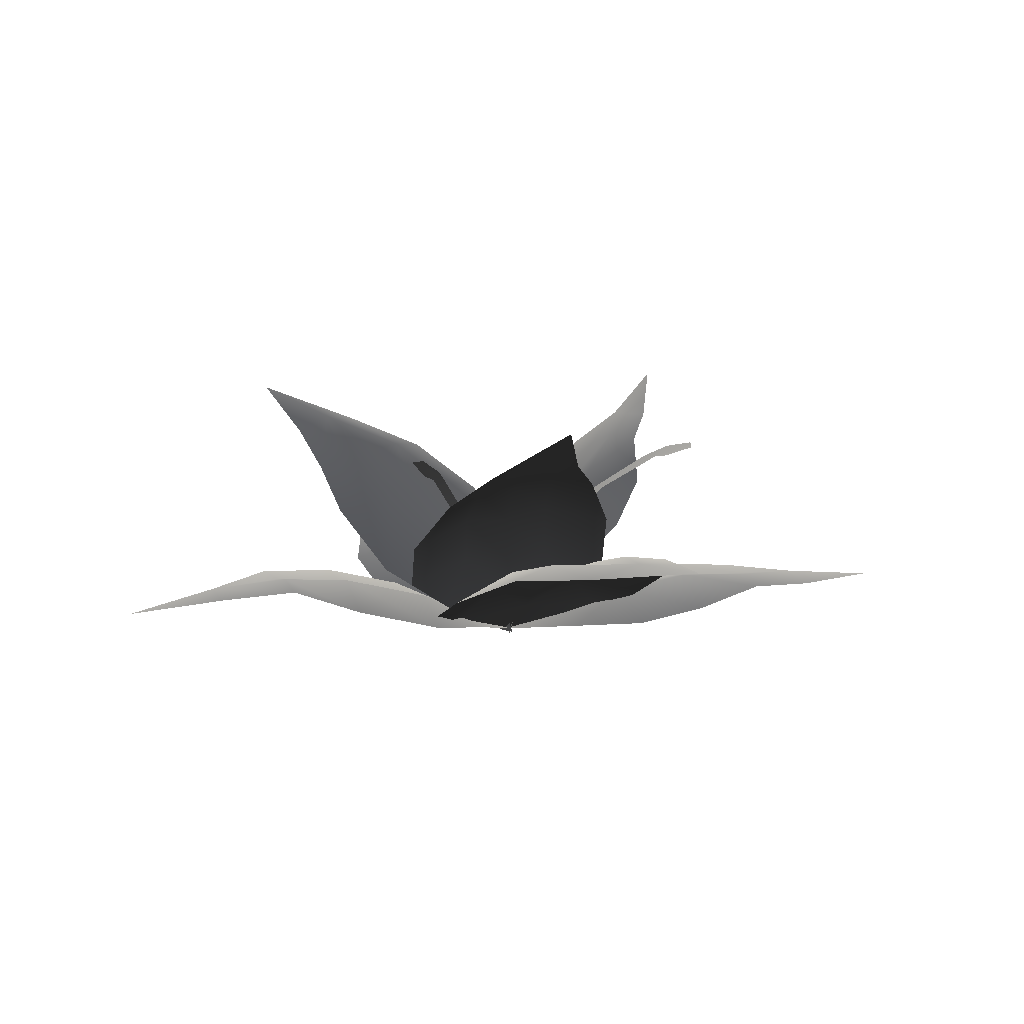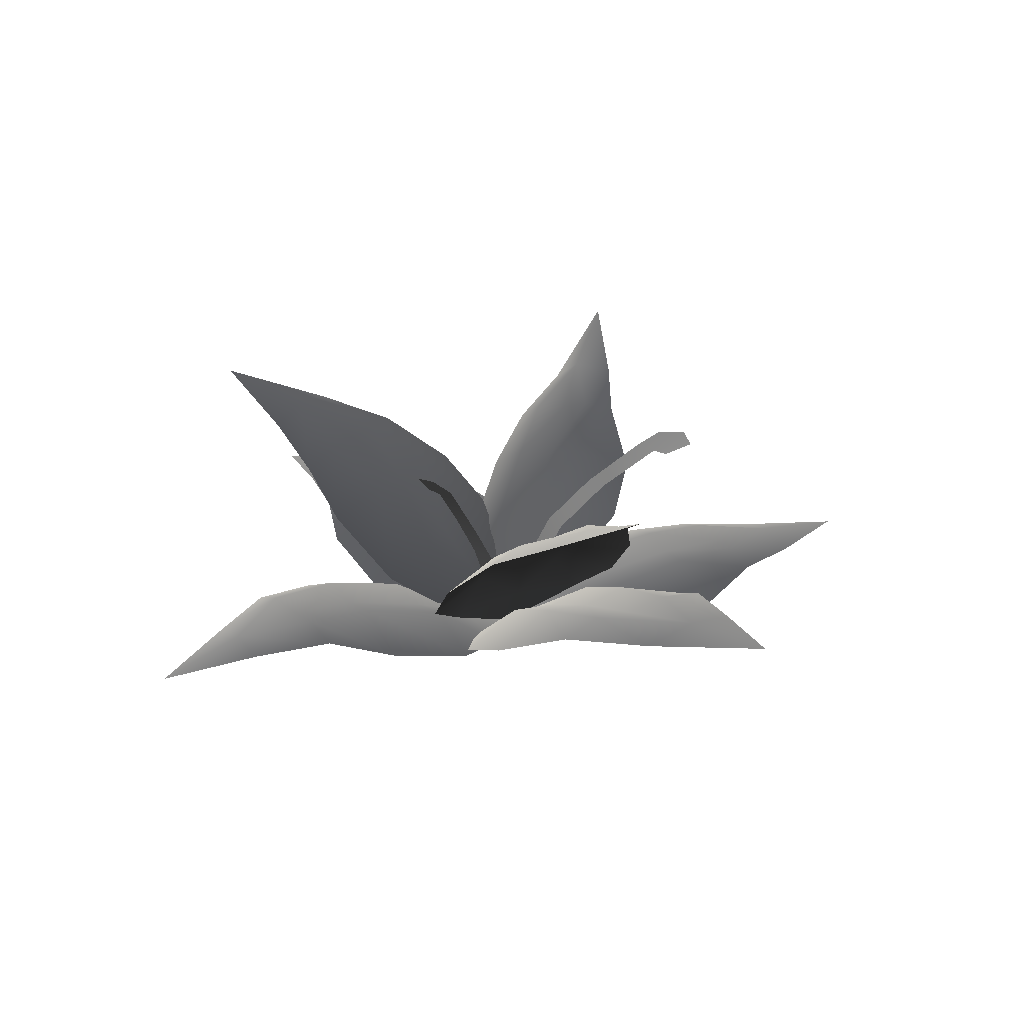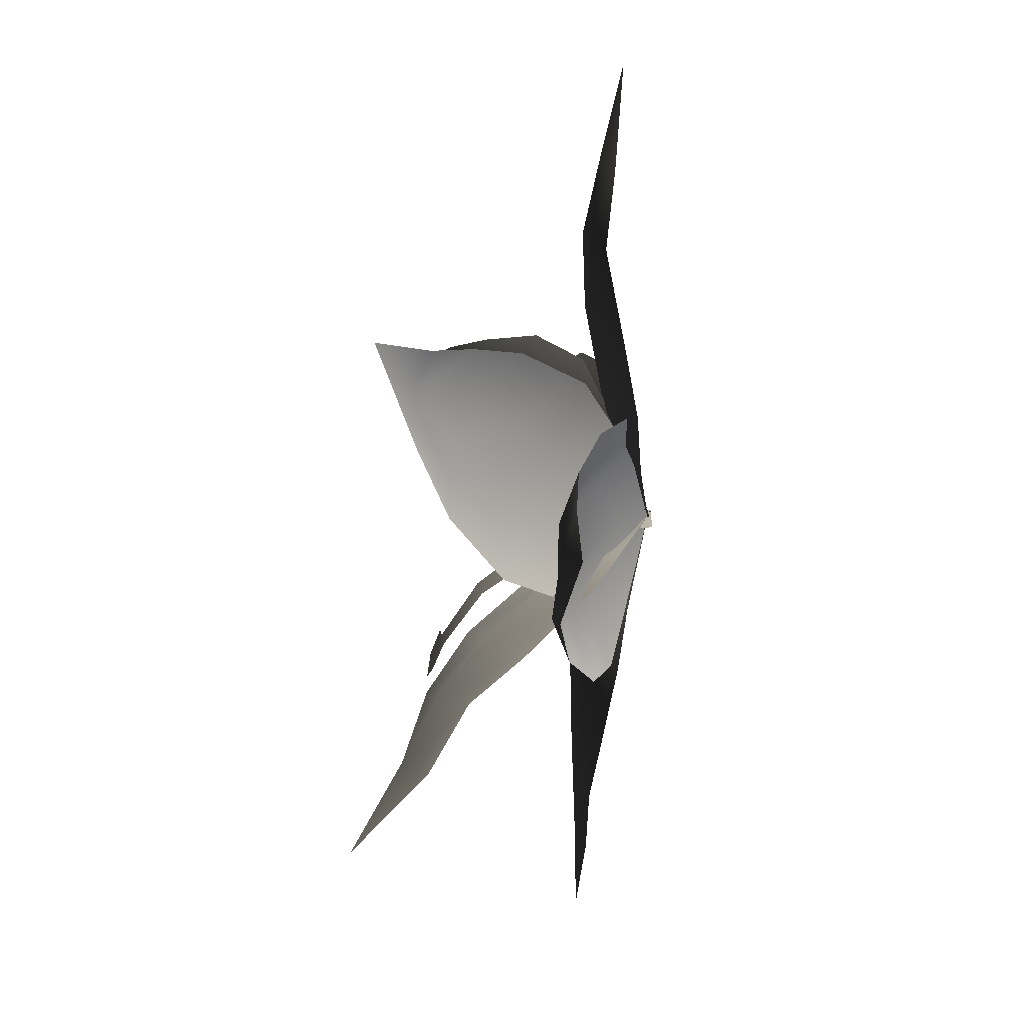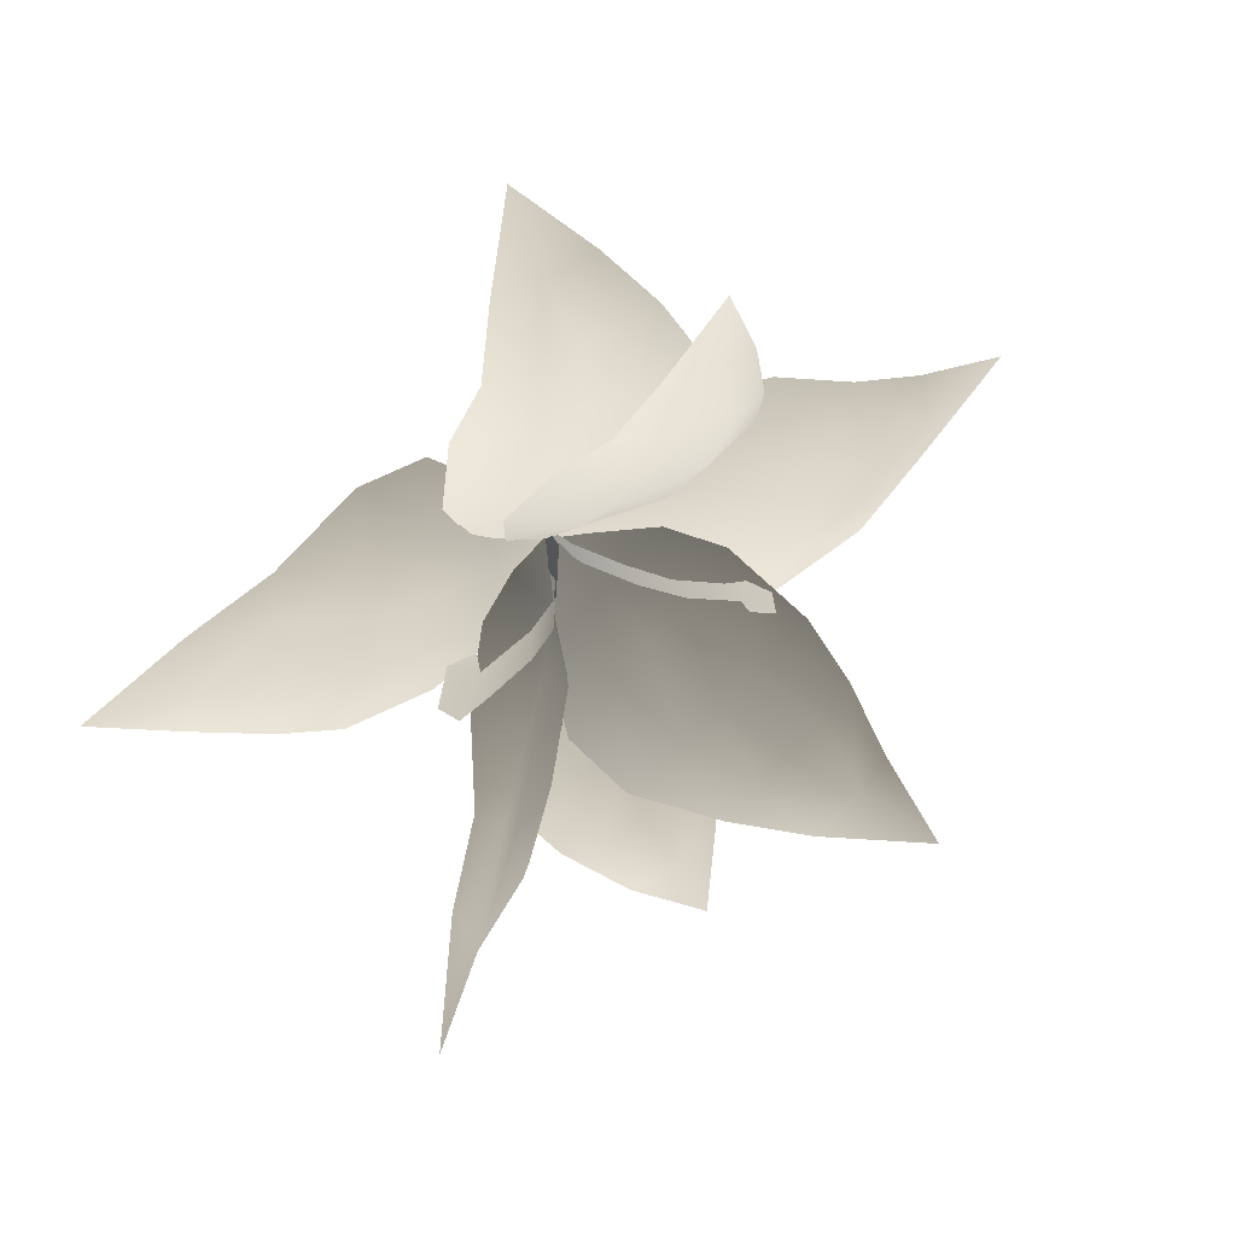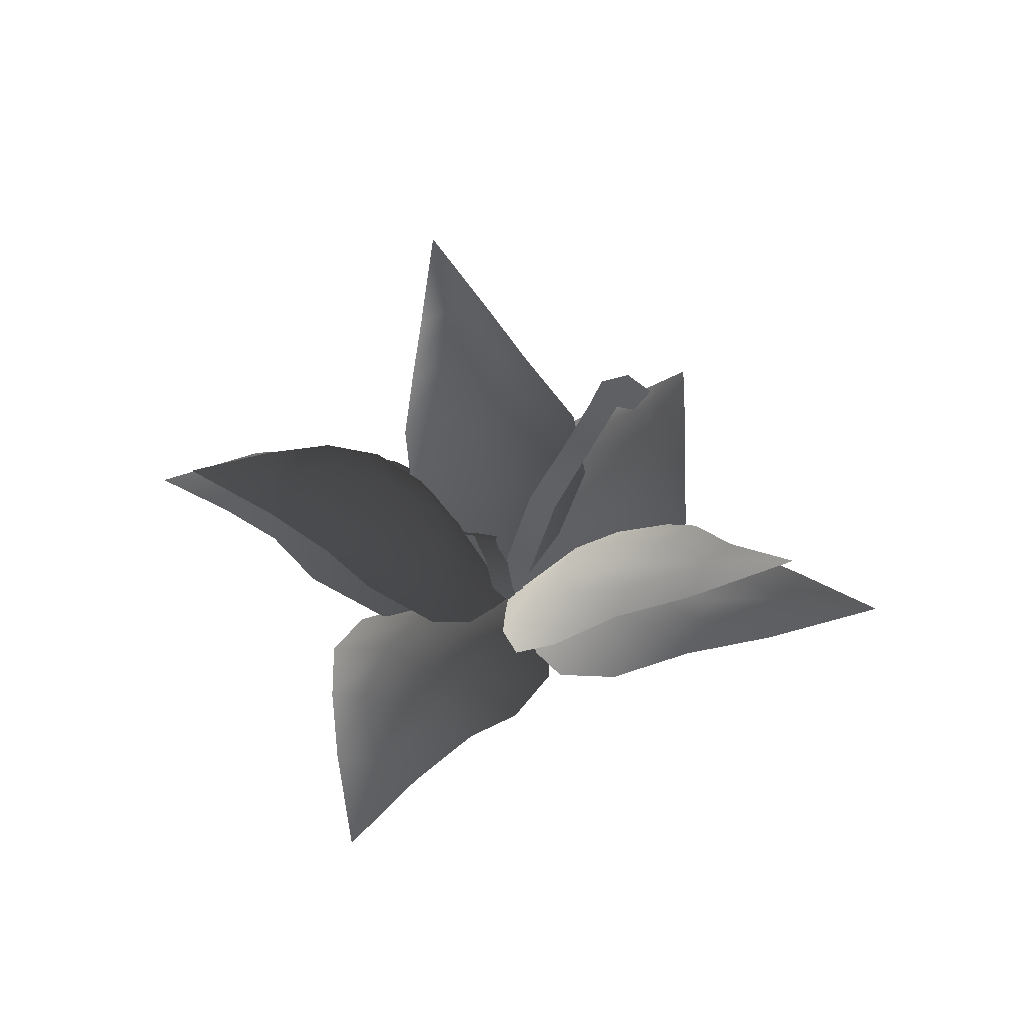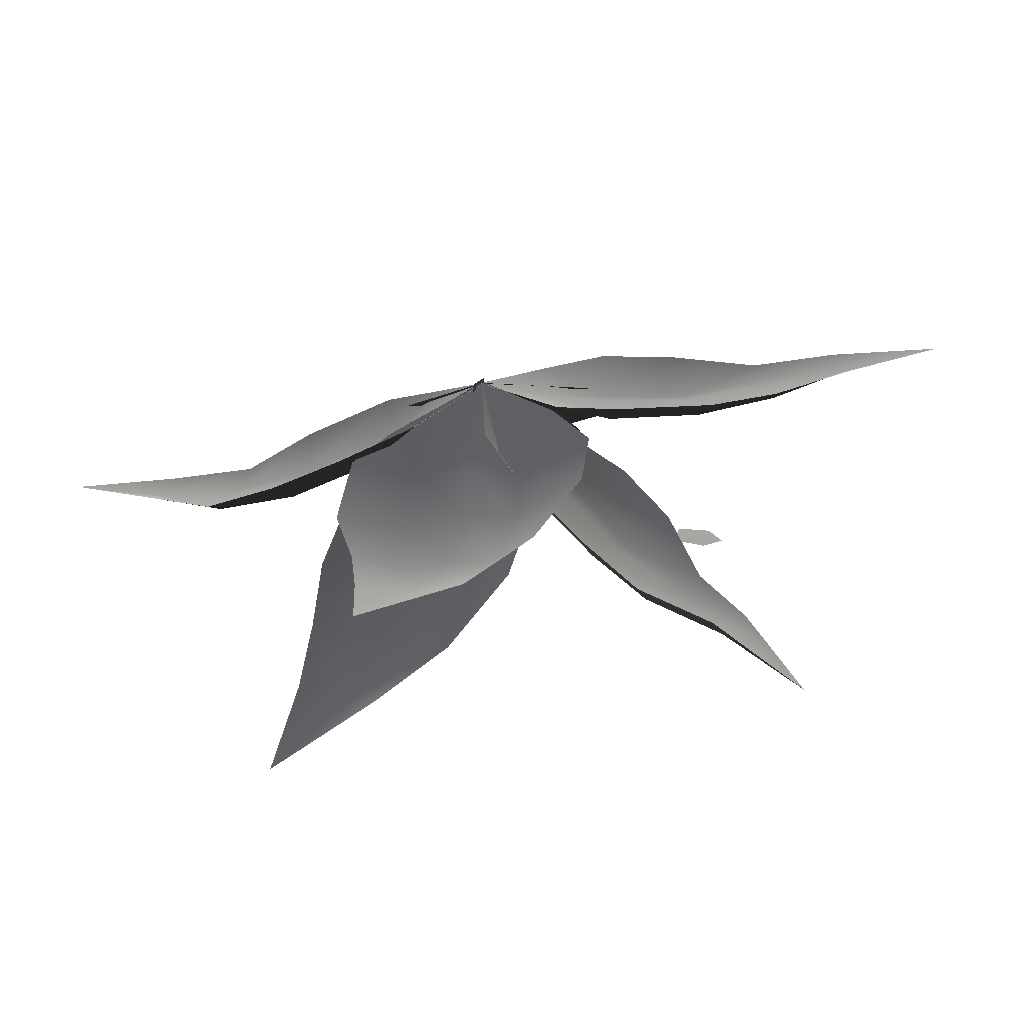
<metadata>
{"format":"obj","ext":"obj","renderer":"f3d","projection":"perspective","resolution":1024,"background":"white","views":[{"elev":7.3,"azim":166.7,"up":"+Z"},{"elev":21.7,"azim":155.4,"up":"+Z"},{"elev":-68.3,"azim":87.3,"up":"+Y"},{"elev":35.9,"azim":-28.8,"up":"+Y"},{"elev":41.7,"azim":122.1,"up":"+Z"},{"elev":-74.2,"azim":-169.3,"up":"+Y"}]}
</metadata>
<code>
v -1.82 0.5311 2.248
v -1.763 0.1741 2.213
v -2.083 0.1457 2.333
v -2.314 0.4114 2.399
v -1.126 0.4814 1.858
v -1.097 0.1149 1.807
v -0.5934 0.3464 1.335
v -0.6098 -0.04701 1.299
v -0.1146 0.2469 0.4819
v -0.161 -0.1345 0.479
v 0.01712 0.1271 -0.05215
v -0.03492 -0.2626 -0.04316
v -2.197 0.8166 2.374
v -1.865 0.7655 2.272
v 1.007 0.1423 1.962
v 0.8638 0.3543 1.905
v 0.9899 0.4587 2.091
v 1.18 0.3529 2.231
v 0.7036 -0.01105 1.496
v 0.5708 0.215 1.443
v 0.4429 -0.06643 1.017
v 0.319 0.1884 0.9864
v 0.2034 -0.1363 0.3516
v 0.0956 0.1188 0.3492
v 0.09129 -0.1034 -0.03757
v -0.01668 0.1587 -0.03109
v 1.264 0.06313 2.19
v 1.104 0.005021 2.003
v 1.538 1.628 1.304
v 1.461 1.037 0.7743
v 0.7416 0.845 1.051
v 0.8745 1.522 1.616
v 0.9077 0.4855 0.39
v 0.08479 0.4622 0.5711
v -0.0002636 -0.01749 -0.02401
v 1.243 2.304 1.886
v 0.866 2.268 2.053
v 0.884 3.07 2.306
v 0.3808 3.028 2.441
v 0.2475 4.055 2.877
v -0.08995 3.108 2.416
v -0.7414 0.5946 0.6145
v 0.4661 2.304 2.095
v 0.02934 2.316 2.183
v -0.08118 1.631 1.75
v 0.3926 1.615 1.631
v -0.2519 0.8847 1.143
v 0.2308 0.921 1.042
v -0.4404 2.449 2.131
v -0.7751 1.896 1.633
v -0.9435 1.103 0.9906
v 1.152 2.265 0.7456
v 1.242 1.548 0.4662
v 0.4939 1.289 0.7477
v 0.4408 2.094 1.062
v 0.8192 0.7891 0.2526
v -0.07368 0.6215 0.3947
v 0.006218 -0.02351 -0.01708
v 0.6259 2.985 1.096
v 0.176 2.907 1.254
v -0.05401 3.757 1.208
v -0.647 3.702 1.361
v -1.016 4.709 1.395
v -1.169 3.602 1.311
v -0.9844 0.5548 0.3574
v -0.2495 2.878 1.233
v -0.7434 2.809 1.313
v -0.6236 2.023 1.142
v -0.0869 2.102 1.038
v -0.5821 1.108 0.7888
v -0.06406 1.23 0.6974
v -1.25 2.76 1.255
v -1.427 2.051 0.931
v -1.347 1.097 0.5541
v 2.36 -1.132 0.4548
v 1.593 -1.246 0.2701
v 1.391 -0.4812 0.562
v 2.27 -0.3847 0.7762
v 0.8118 -0.8207 0.1623
v 0.679 0.08128 0.2819
v -0.0261 -0.006621 -0.01258
v 3.193 -0.5447 0.6743
v 3.138 -0.1065 0.837
v 3.906 0.03799 0.6001
v 3.859 0.6009 0.7487
v 4.87 0.9293 0.536
v 3.793 1.099 0.6838
v 0.6161 0.9899 0.2065
v 3.035 0.3322 0.799
v 2.997 0.8248 0.8706
v 2.206 0.6685 0.8051
v 2.243 0.1401 0.7088
v 1.219 0.5985 0.5643
v 1.325 0.07227 0.4852
v 2.944 1.325 0.7871
v 2.183 1.474 0.5402
v 1.18 1.348 0.2812
v 0.01107 -2.032 1.596
v -0.3423 -1.596 1.066
v 0.1329 -0.9874 1.189
v 0.5372 -1.509 1.772
v -0.3259 -0.8836 0.5704
v 0.315 -0.3366 0.5784
v -0.01456 0.01061 -0.02363
v 0.7624 -2.257 2.186
v 1.113 -1.931 2.237
v 1.587 -2.528 2.531
v 2.031 -2.132 2.62
v 2.772 -2.776 2.976
v 2.433 -1.9 2.444
v 1.035 0.07417 0.4521
v 1.465 -1.728 2.185
v 1.851 -1.447 2.183
v 1.381 -0.9708 1.739
v 0.9786 -1.288 1.695
v 0.923 -0.3851 1.068
v 0.5591 -0.7318 1.066
v 2.251 -1.214 2.019
v 2.071 -0.7275 1.498
v 1.573 -0.1488 0.7888
v -0.9312 -2.415 0.615
v -1.064 -1.697 0.3976
v -0.3152 -1.388 0.6662
v -0.1941 -2.211 0.9541
v -0.7208 -0.8872 0.2272
v 0.1586 -0.6416 0.3324
v -0.009564 0.02412 -0.01452
v -0.367 -3.154 0.9197
v 0.05648 -3.06 1.116
v 0.3479 -3.826 1.062
v 0.9212 -3.7 1.096
v 1.352 -4.651 0.9259
v 1.414 -3.541 0.9556
v 1.055 -0.479 0.2498
v 0.5035 -2.968 1.074
v 0.9692 -2.811 1.095
v 0.8526 -2.054 0.943
v 0.329 -2.168 0.86
v 0.7363 -1.103 0.6499
v 0.2322 -1.269 0.5794
v 1.492 -2.686 0.9187
v 1.651 -1.958 0.6822
v 1.483 -0.9944 0.369
v -2.128 1.507 0.4242
v -1.349 1.509 0.2676
v -1.295 0.7168 0.5591
v -2.156 0.721 0.7234
v -0.6571 0.949 0.1625
v -0.6828 0.03774 0.282
v 0.02686 0.002006 -0.01258
v -3.034 0.9832 0.5807
v -3.047 0.4864 0.6625
v -3.896 0.5257 0.5164
v -3.89 -0.06887 0.5928
v -4.953 -0.07949 0.5167
v -3.926 -0.56 0.4717
v -0.7786 -0.868 0.207
v -3.071 0.07417 0.611
v -3.094 -0.4084 0.6512
v -2.272 -0.3216 0.7066
v -2.233 0.1992 0.6457
v -1.311 -0.3751 0.5597
v -1.323 0.1596 0.4853
v -3.099 -0.8881 0.4921
v -2.399 -1.136 0.4252
v -1.397 -1.125 0.2855
v -1.753 -0.07695 1.862
v -1.36 0.3458 1.359
v -0.7907 -0.1918 1.318
v -1.238 -0.6362 1.944
v -0.7388 0.3314 0.7464
v -0.2751 -0.3549 0.5876
v 0.008358 0.01648 -0.02328
v -1.966 -0.9556 2.33
v -1.712 -1.229 2.369
v -2.347 -1.79 2.581
v -2.064 -2.226 2.586
v -2.763 -2.962 3.075
v -1.975 -2.649 2.301
v 0.02441 -1.088 0.3119
v -1.548 -1.57 2.221
v -1.344 -1.927 2.16
v -0.8721 -1.484 1.723
v -1.104 -1.065 1.771
v -0.3133 -1.012 1.017
v -0.6106 -0.632 1.109
v -1.284 -2.341 1.903
v -0.8028 -2.16 1.343
v -0.2119 -1.632 0.6199
g P_DF_Fern_02_709_15
f 1 3 2
f 1 4 3
f 2 5 1
f 2 6 5
f 7 5 6
f 7 6 8
f 8 9 7
f 8 10 9
f 11 9 10
f 11 10 12
f 1 13 4
f 1 14 13
f 15 17 16
f 15 18 17
f 16 19 15
f 16 20 19
f 21 19 20
f 21 20 22
f 22 23 21
f 22 24 23
f 25 23 24
f 25 24 26
f 15 27 18
f 15 28 27
f 29 31 30
f 29 32 31
f 33 30 31
f 33 31 34
f 35 33 34
f 36 32 29
f 36 37 32
f 38 37 36
f 38 39 37
f 38 40 39
f 40 41 39
f 34 42 35
f 39 43 37
f 39 44 43
f 43 44 45
f 43 45 46
f 37 46 32
f 37 43 46
f 46 45 47
f 47 42 34
f 46 47 48
f 48 47 34
f 32 46 48
f 32 48 31
f 31 48 34
f 39 49 44
f 39 41 49
f 44 50 45
f 44 49 50
f 45 51 47
f 45 50 51
f 47 51 42
f 52 54 53
f 52 55 54
f 56 53 54
f 56 54 57
f 58 56 57
f 59 55 52
f 59 60 55
f 61 60 59
f 61 62 60
f 61 63 62
f 63 64 62
f 57 65 58
f 62 66 60
f 62 67 66
f 66 67 68
f 66 68 69
f 60 69 55
f 60 66 69
f 69 68 70
f 70 65 57
f 69 70 71
f 71 70 57
f 55 69 71
f 55 71 54
f 54 71 57
f 62 72 67
f 62 64 72
f 67 73 68
f 67 72 73
f 68 74 70
f 68 73 74
f 70 74 65
f 75 77 76
f 75 78 77
f 79 76 77
f 79 77 80
f 81 79 80
f 82 78 75
f 82 83 78
f 84 83 82
f 84 85 83
f 84 86 85
f 86 87 85
f 80 88 81
f 85 89 83
f 85 90 89
f 89 90 91
f 89 91 92
f 83 92 78
f 83 89 92
f 92 91 93
f 93 88 80
f 92 93 94
f 94 93 80
f 78 92 94
f 78 94 77
f 77 94 80
f 85 95 90
f 85 87 95
f 90 96 91
f 90 95 96
f 91 97 93
f 91 96 97
f 93 97 88
f 98 100 99
f 98 101 100
f 102 99 100
f 102 100 103
f 104 102 103
f 105 101 98
f 105 106 101
f 107 106 105
f 107 108 106
f 107 109 108
f 109 110 108
f 103 111 104
f 108 112 106
f 108 113 112
f 112 113 114
f 112 114 115
f 106 115 101
f 106 112 115
f 115 114 116
f 116 111 103
f 115 116 117
f 117 116 103
f 101 115 117
f 101 117 100
f 100 117 103
f 108 118 113
f 108 110 118
f 113 119 114
f 113 118 119
f 114 120 116
f 114 119 120
f 116 120 111
f 121 123 122
f 121 124 123
f 125 122 123
f 125 123 126
f 127 125 126
f 128 124 121
f 128 129 124
f 130 129 128
f 130 131 129
f 130 132 131
f 132 133 131
f 126 134 127
f 131 135 129
f 131 136 135
f 135 136 137
f 135 137 138
f 129 138 124
f 129 135 138
f 138 137 139
f 139 134 126
f 138 139 140
f 140 139 126
f 124 138 140
f 124 140 123
f 123 140 126
f 131 141 136
f 131 133 141
f 136 142 137
f 136 141 142
f 137 143 139
f 137 142 143
f 139 143 134
f 144 146 145
f 144 147 146
f 148 145 146
f 148 146 149
f 150 148 149
f 151 147 144
f 151 152 147
f 153 152 151
f 153 154 152
f 153 155 154
f 155 156 154
f 149 157 150
f 154 158 152
f 154 159 158
f 158 159 160
f 158 160 161
f 152 161 147
f 152 158 161
f 161 160 162
f 162 157 149
f 161 162 163
f 163 162 149
f 147 161 163
f 147 163 146
f 146 163 149
f 154 164 159
f 154 156 164
f 159 165 160
f 159 164 165
f 160 166 162
f 160 165 166
f 162 166 157
f 167 169 168
f 167 170 169
f 171 168 169
f 171 169 172
f 173 171 172
f 174 170 167
f 174 175 170
f 176 175 174
f 176 177 175
f 176 178 177
f 178 179 177
f 172 180 173
f 177 181 175
f 177 182 181
f 181 182 183
f 181 183 184
f 175 184 170
f 175 181 184
f 184 183 185
f 185 180 172
f 184 185 186
f 186 185 172
f 170 184 186
f 170 186 169
f 169 186 172
f 177 187 182
f 177 179 187
f 182 188 183
f 182 187 188
f 183 189 185
f 183 188 189
f 185 189 180

</code>
